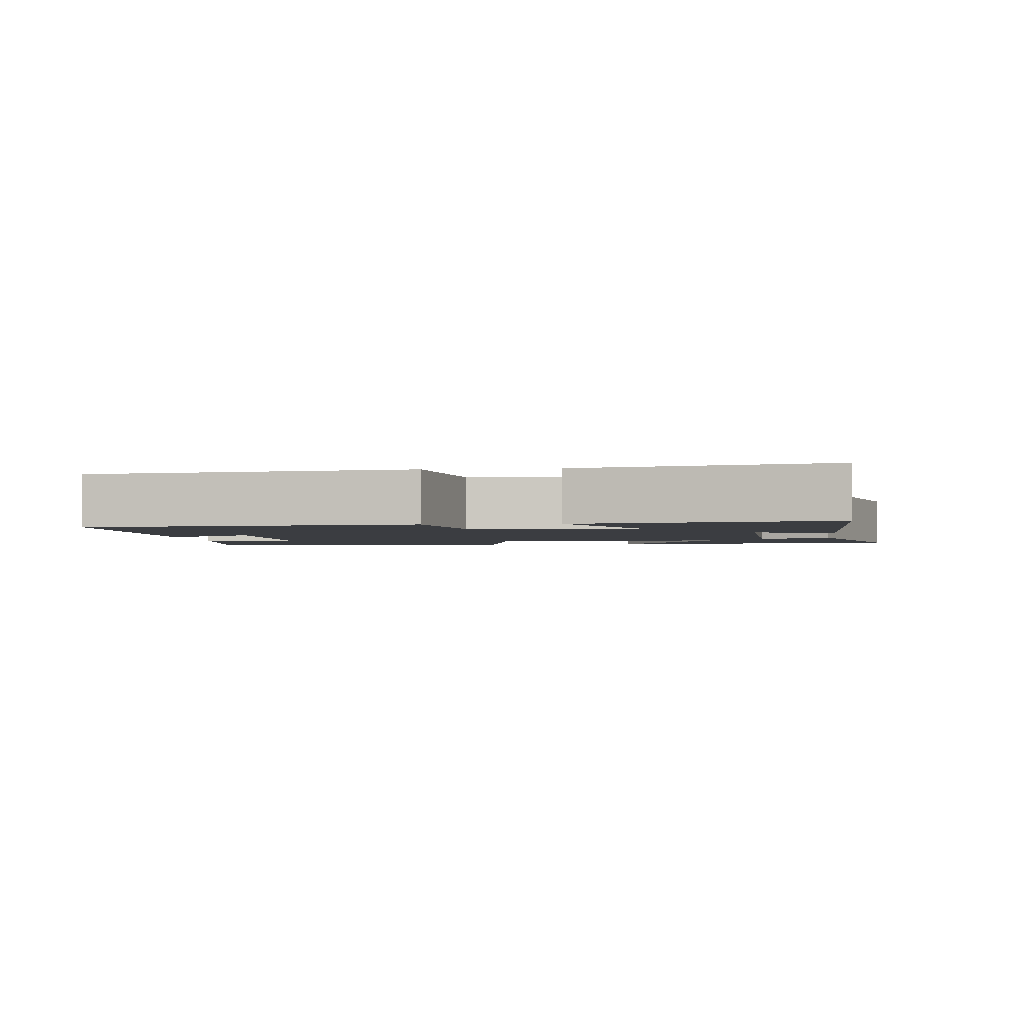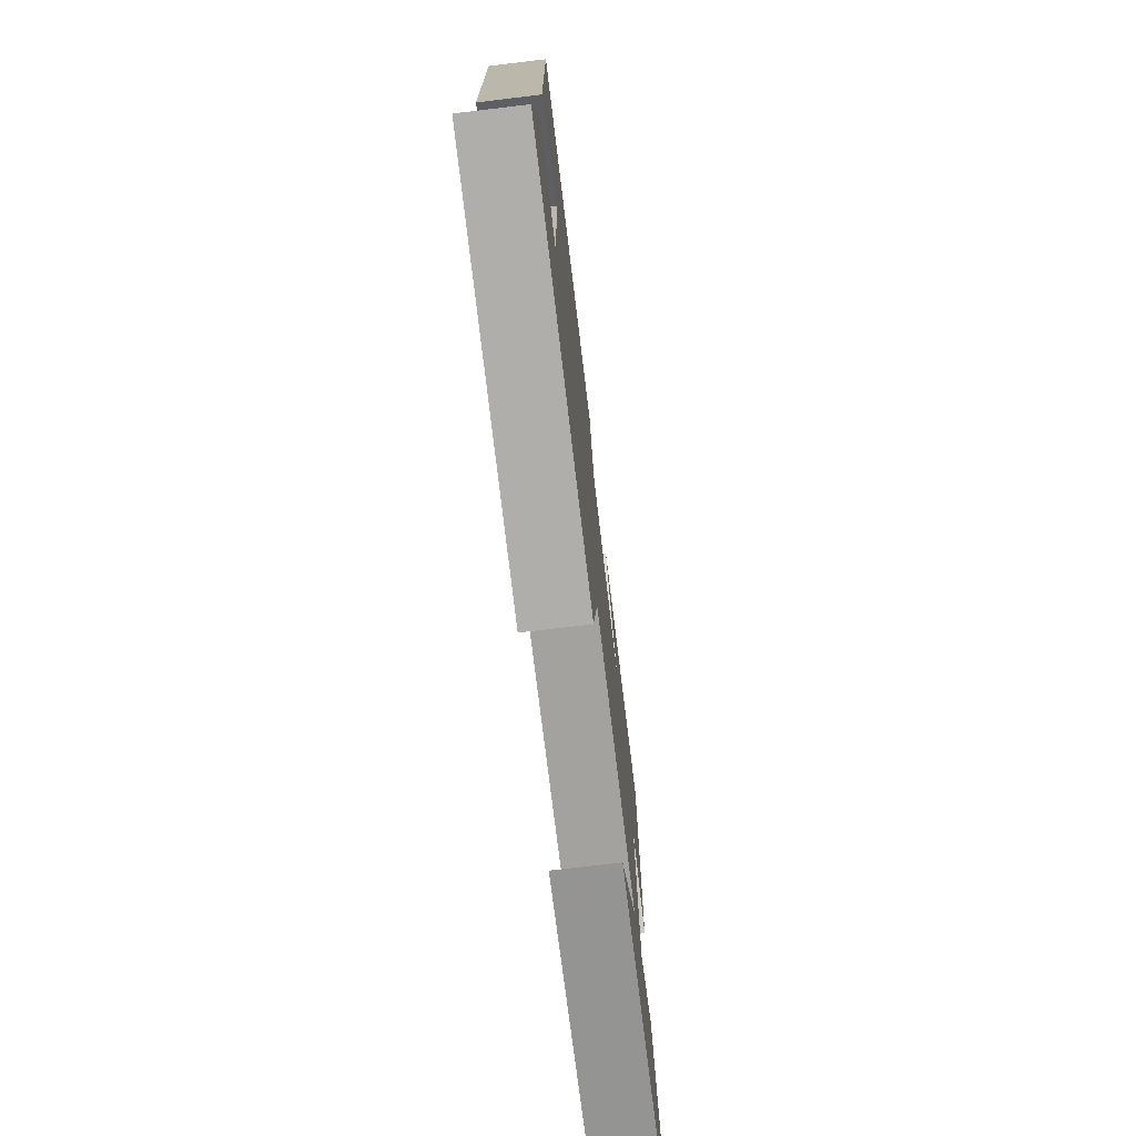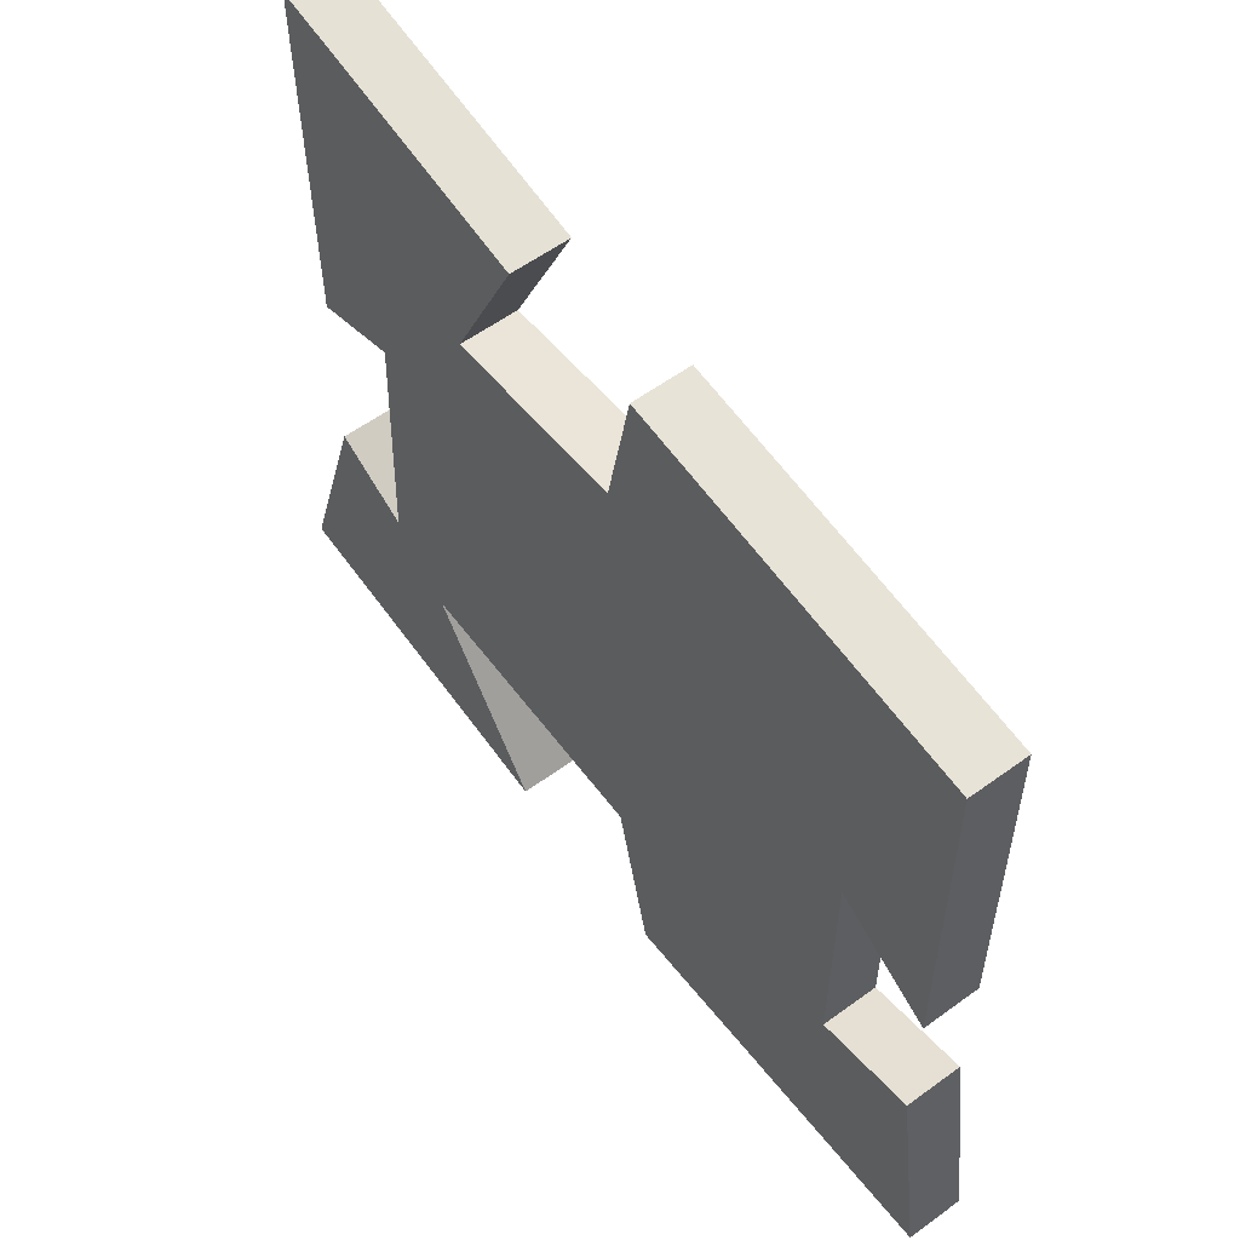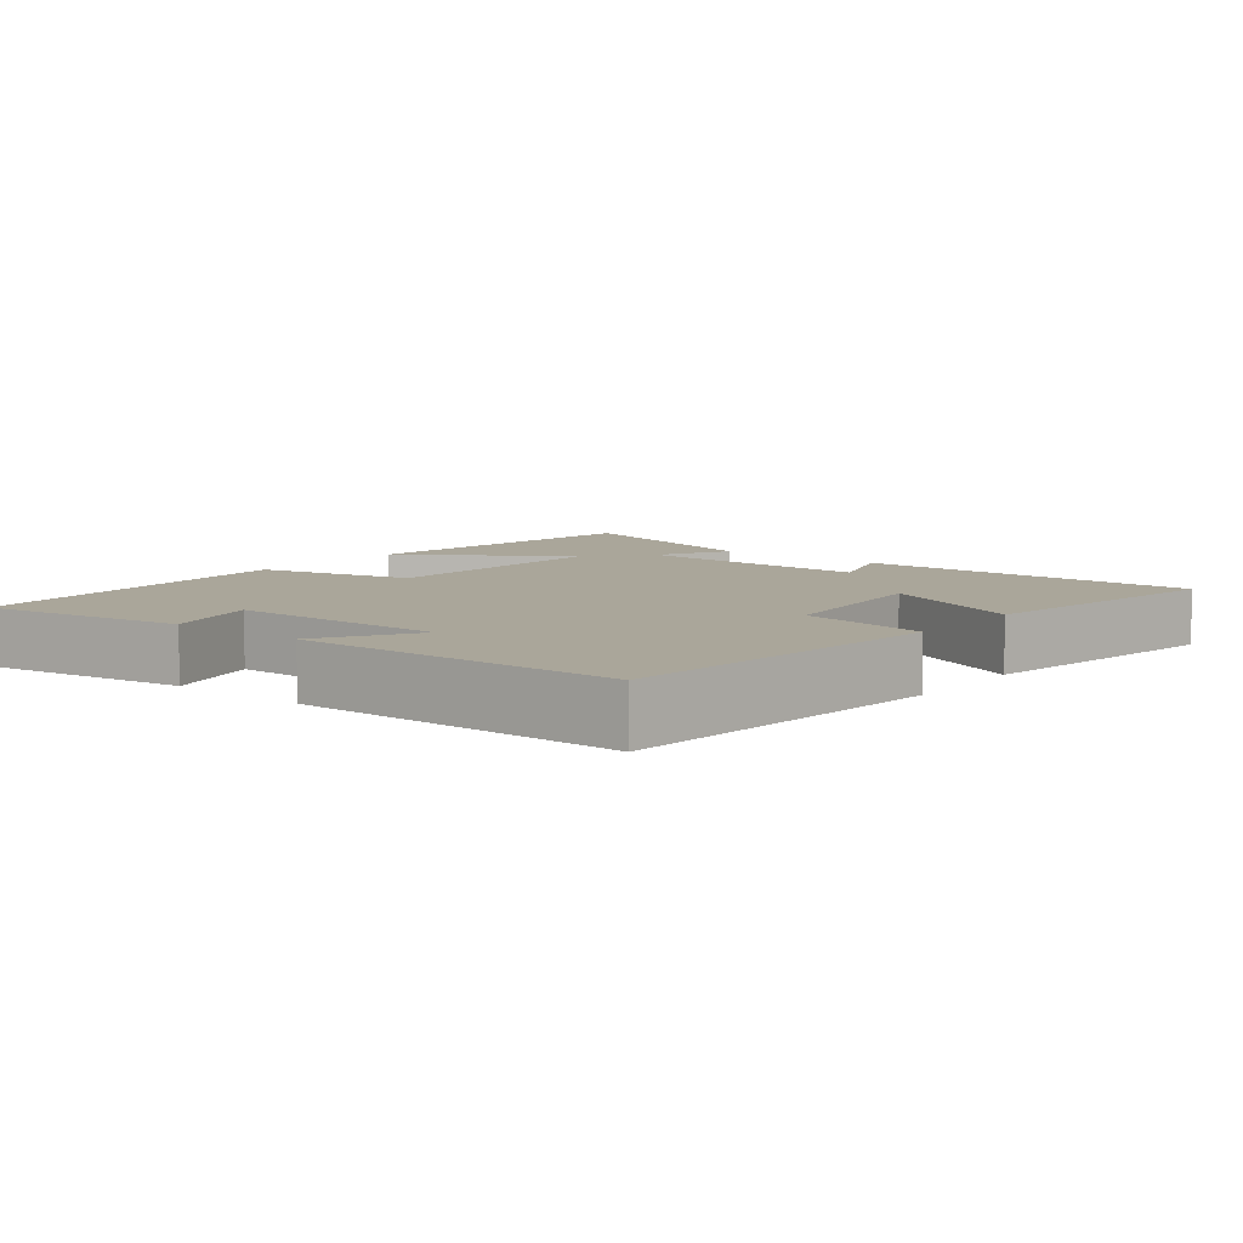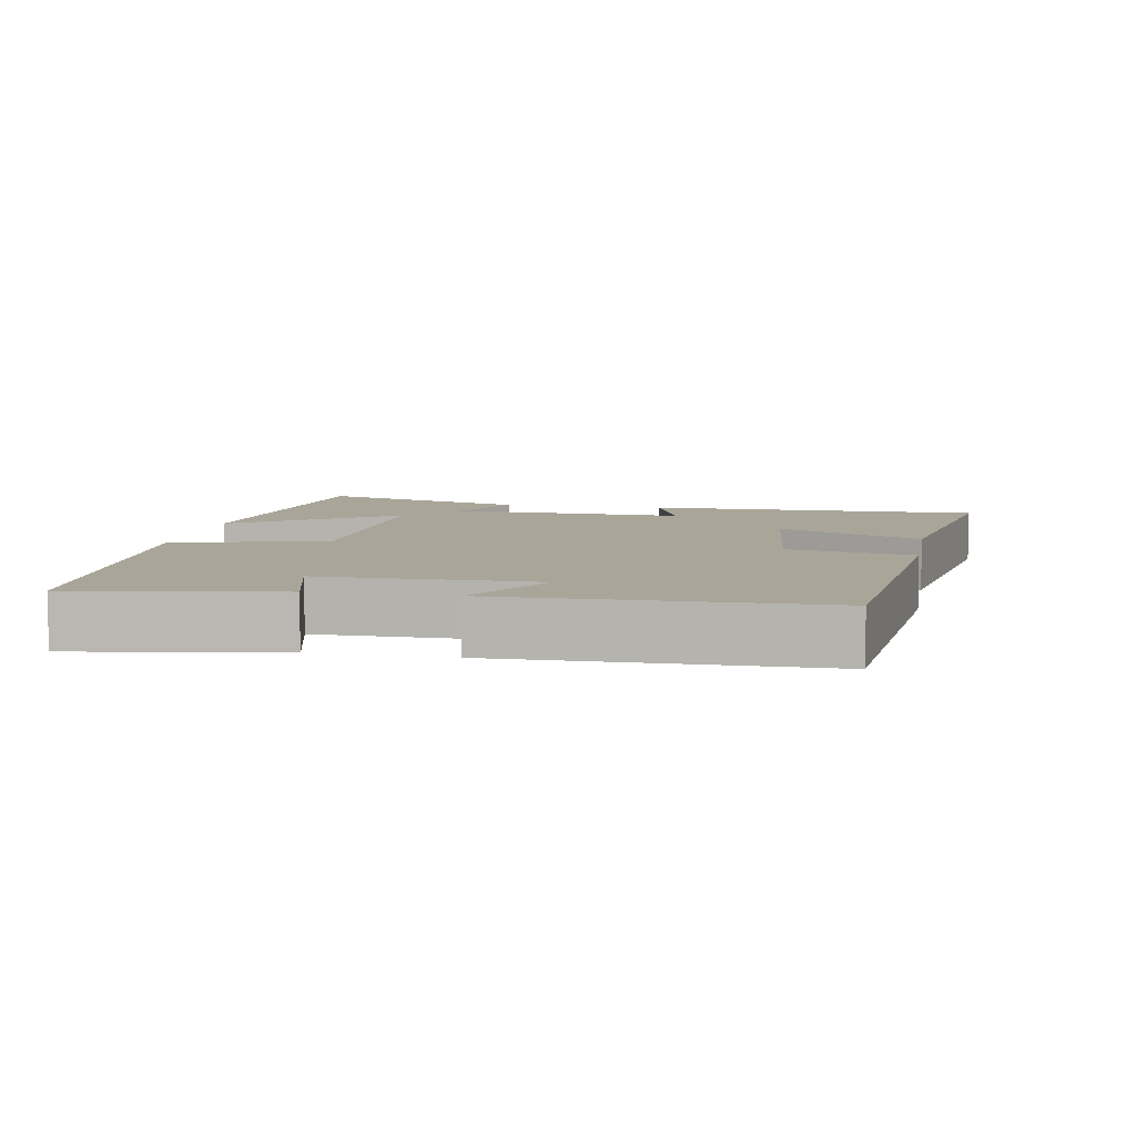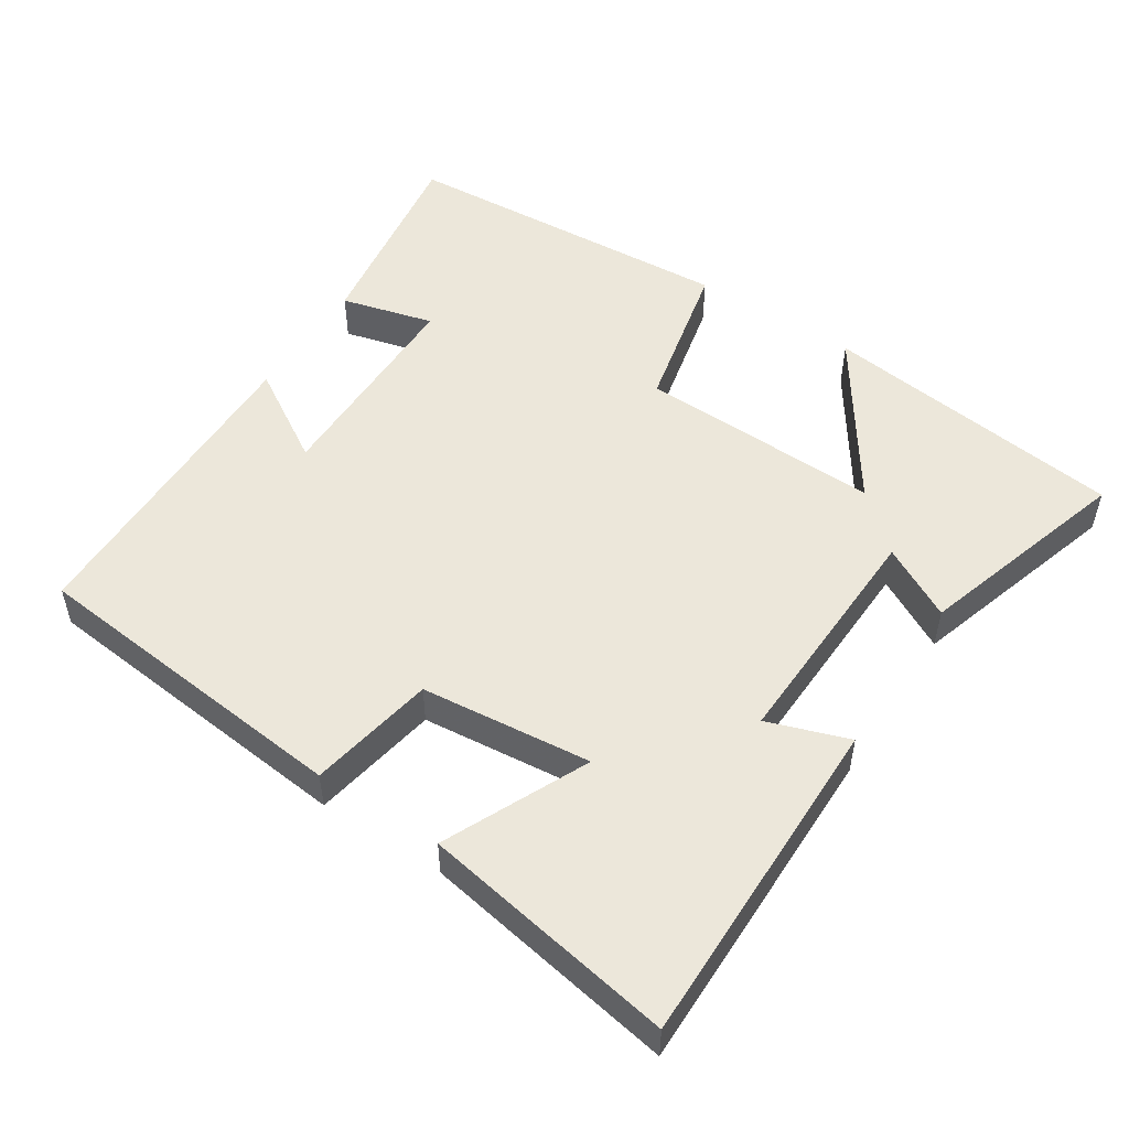
<metadata>
{"format":"obj","ext":"obj","renderer":"f3d","projection":"perspective","resolution":1024,"background":"white","views":[{"elev":-2.4,"azim":6.8,"up":"+Y"},{"elev":-74.0,"azim":-83.2,"up":"+Z"},{"elev":58.0,"azim":-127.0,"up":"+Z"},{"elev":7.8,"azim":-51.6,"up":"+Y"},{"elev":7.4,"azim":-79.9,"up":"+Y"},{"elev":52.0,"azim":32.9,"up":"+Y"}]}
</metadata>
<code>
v -0.542 0.07 -0.469
v -0.5 0.07 -0.184
v -0.37 0.07 -0.218
v -0.37 0.07 0.084
v -0.5 0.07 0.004
v -0.495 0.07 0.453
v -0.035 0.07 0.5
v -0.002 0.07 0.323
v 0.238 0.07 0.299
v 0.145 0.07 0.5
v 0.502 0.07 0.563
v 0.5 0.07 0.091
v 0.386 0.07 0.13
v 0.398 0.07 -0.202
v 0.5 0.07 -0.147
v 0.593 0.07 -0.447
v 0.166 0.07 -0.5
v 0.318 0.07 -0.274
v -0.022 0.07 -0.284
v -0.07 0.07 -0.5
v -0.542 0 -0.469
v -0.5 0 -0.184
v -0.37 0 -0.218
v -0.37 0 0.084
v -0.5 0 0.004
v -0.495 0 0.453
v -0.035 0 0.5
v -0.002 0 0.323
v 0.238 0 0.299
v 0.145 0 0.5
v 0.502 0 0.563
v 0.5 0 0.091
v 0.386 0 0.13
v 0.398 0 -0.202
v 0.5 0 -0.147
v 0.593 0 -0.447
v 0.166 0 -0.5
v 0.318 0 -0.274
v -0.022 0 -0.284
v -0.07 0 -0.5
f 19 20 1
f 15 16 17 18
f 14 15 18
f 13 14 18 19
f 10 11 12 13
f 9 10 13
f 8 9 13 19
f 4 5 6 7
f 3 4 7 8
f 1 2 3
f 19 1 3
f 3 8 19
f 21 40 39
f 38 37 36 35
f 38 35 34
f 39 38 34 33
f 33 32 31 30
f 33 30 29
f 39 33 29 28
f 27 26 25 24
f 28 27 24 23
f 23 22 21
f 23 21 39
f 39 28 23
f 1 21 22 2
f 2 22 23 3
f 3 23 24 4
f 4 24 25 5
f 5 25 26 6
f 6 26 27 7
f 7 27 28 8
f 8 28 29 9
f 9 29 30 10
f 10 30 31 11
f 11 31 32 12
f 12 32 33 13
f 13 33 34 14
f 14 34 35 15
f 15 35 36 16
f 16 36 37 17
f 17 37 38 18
f 18 38 39 19
f 19 39 40 20
f 20 40 21 1

</code>
